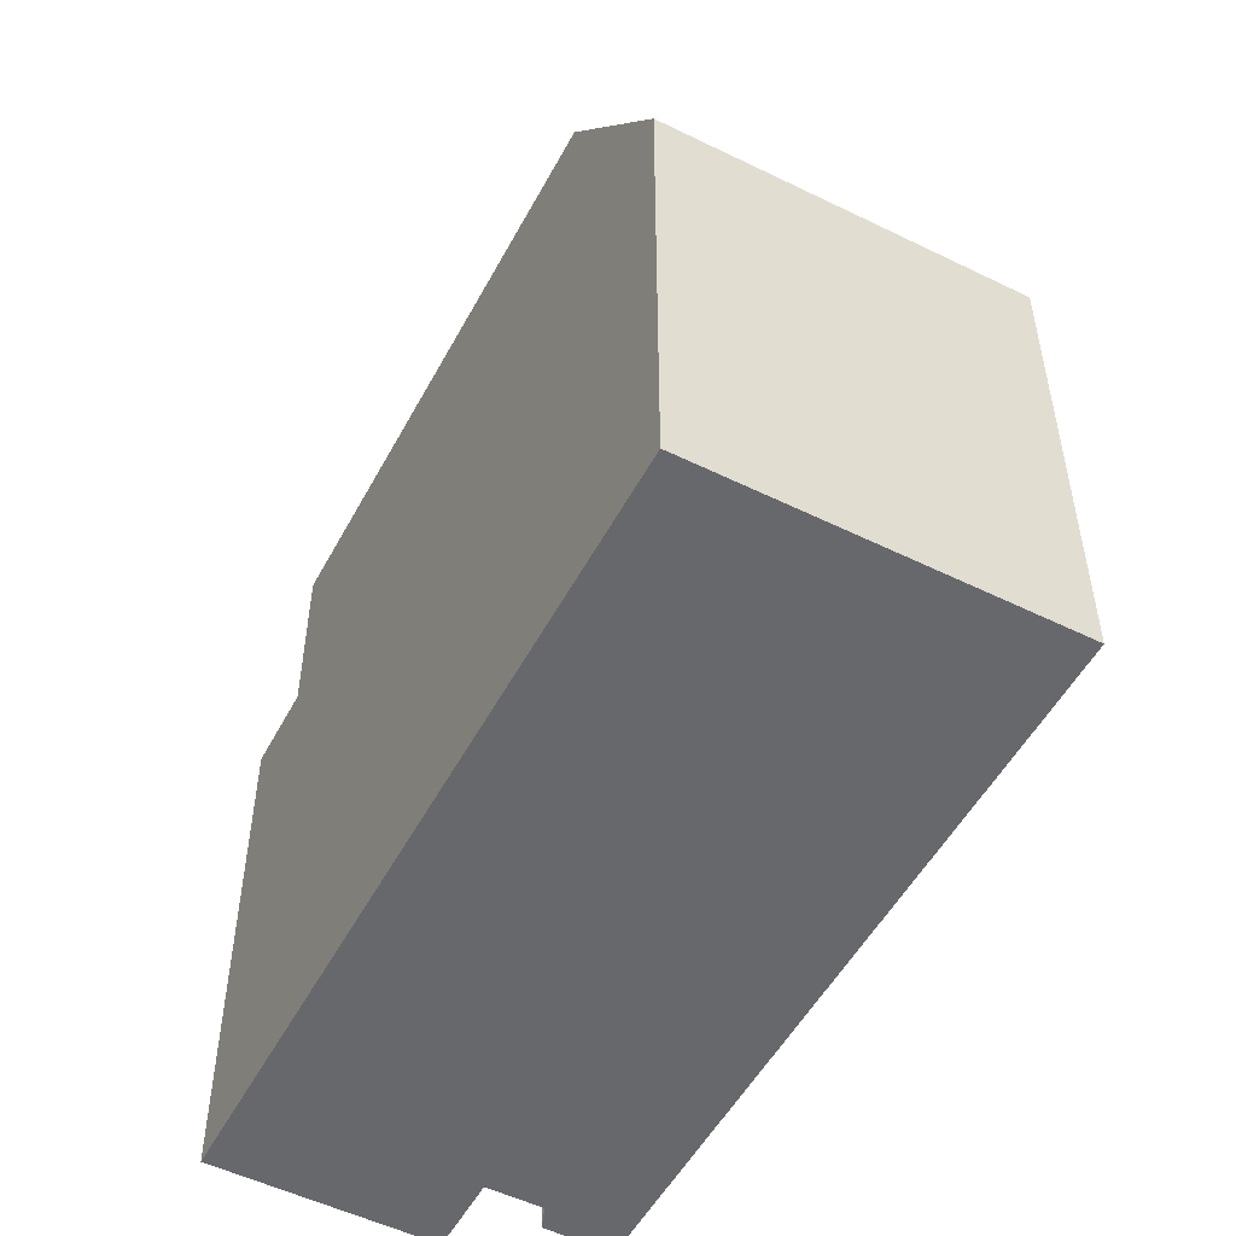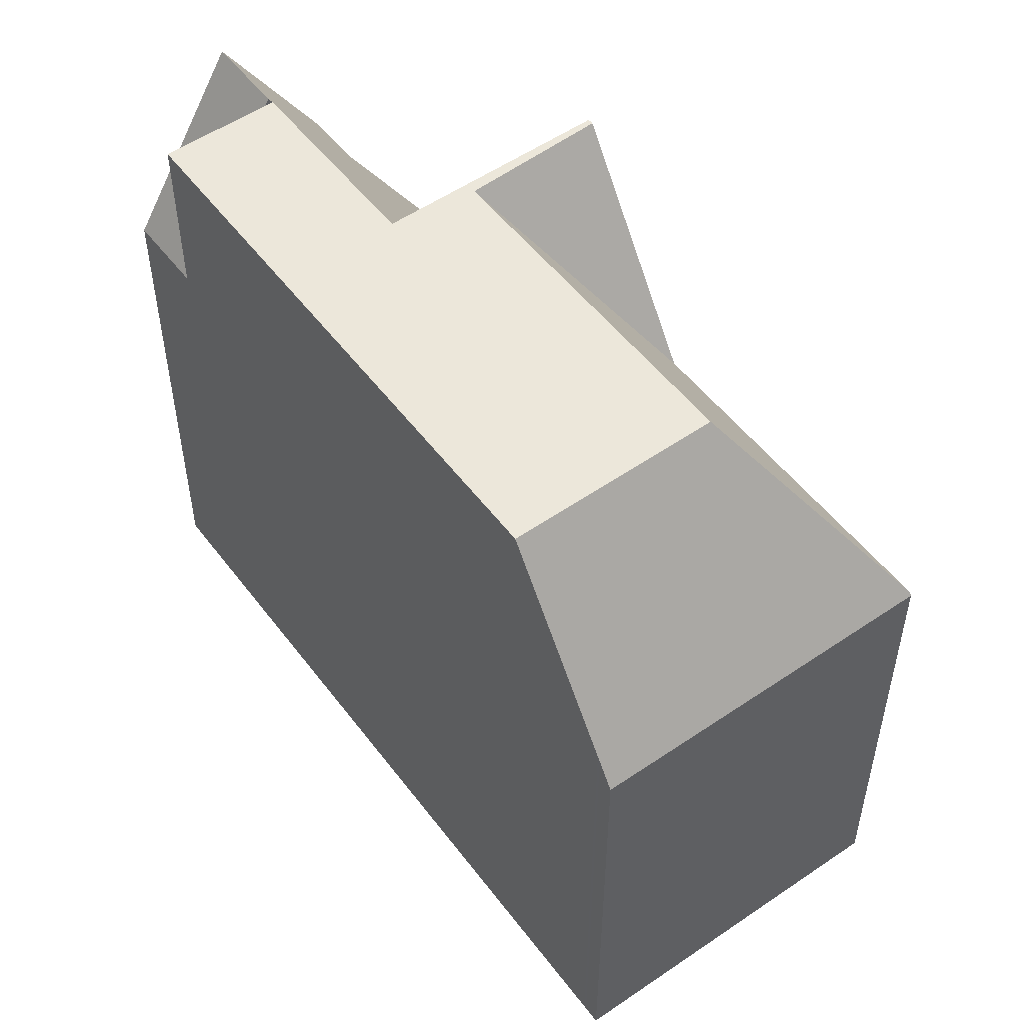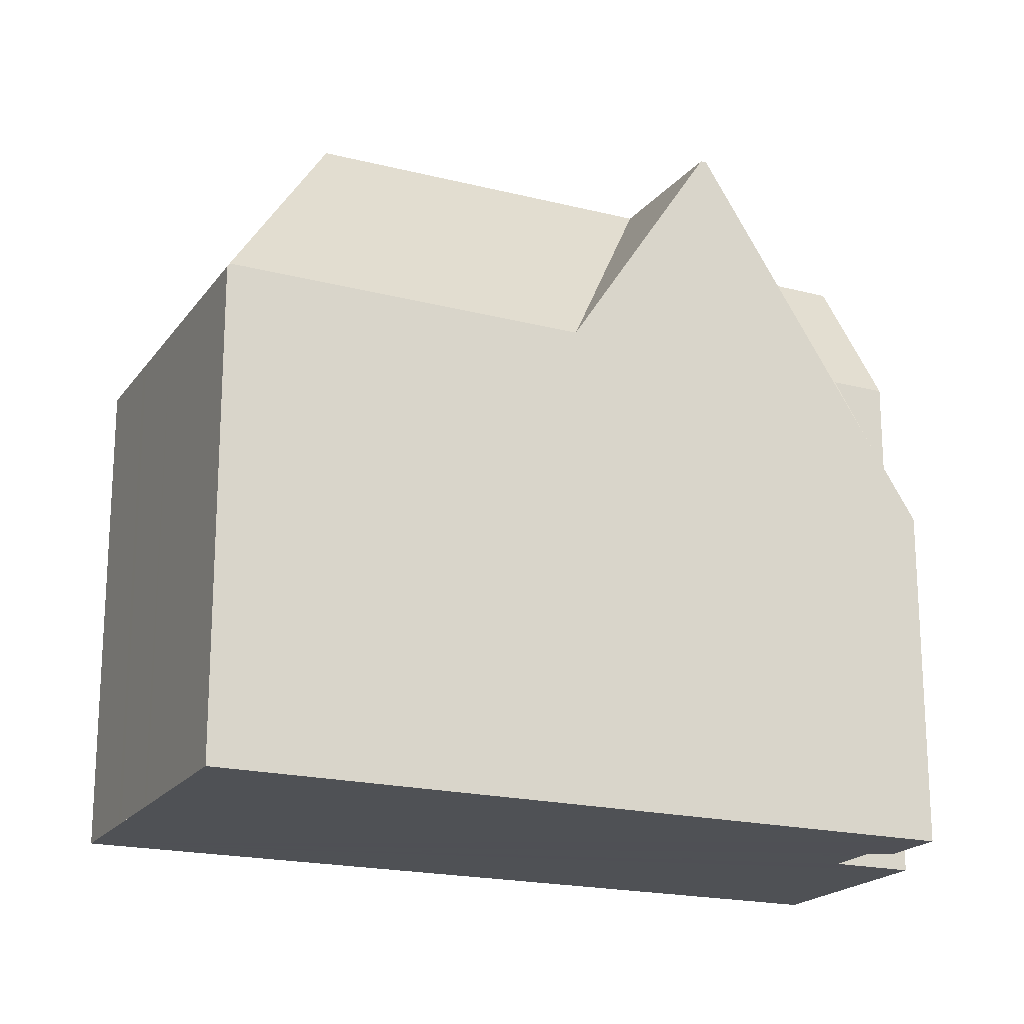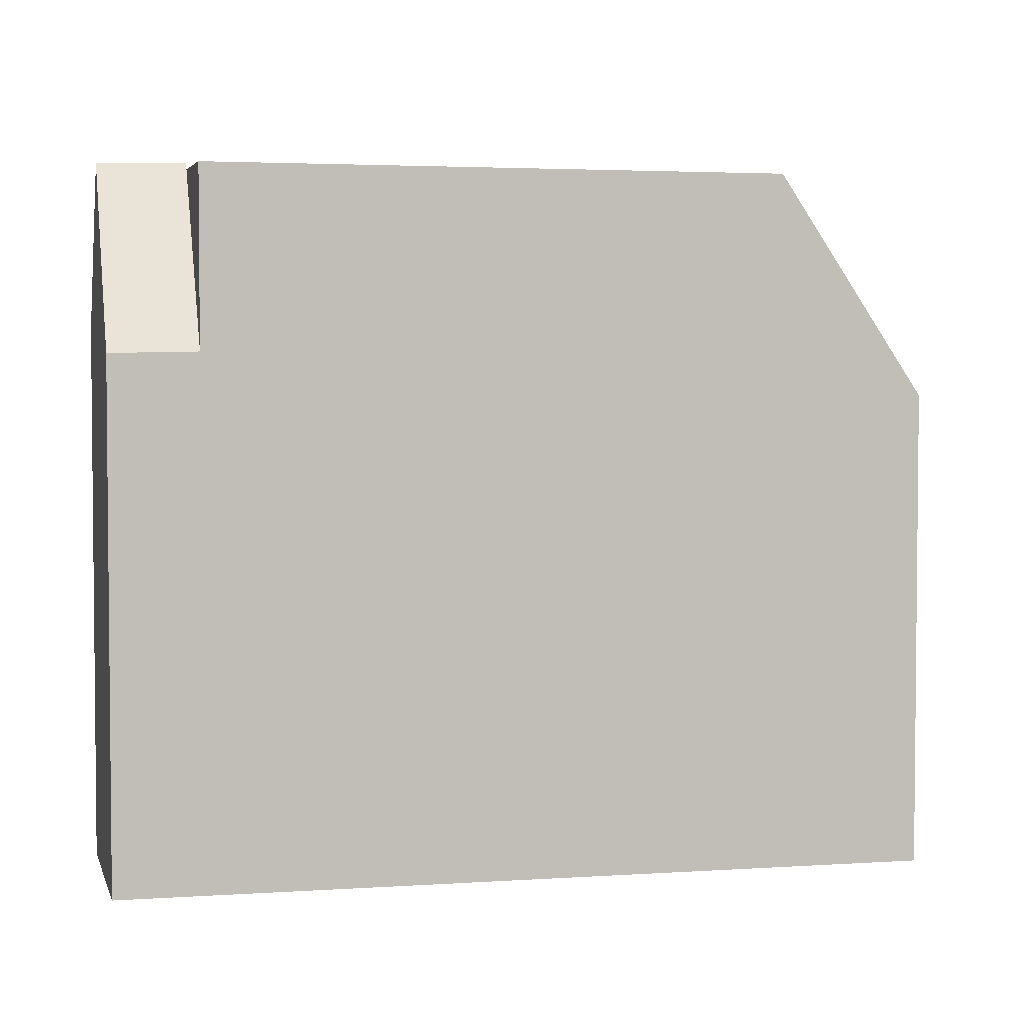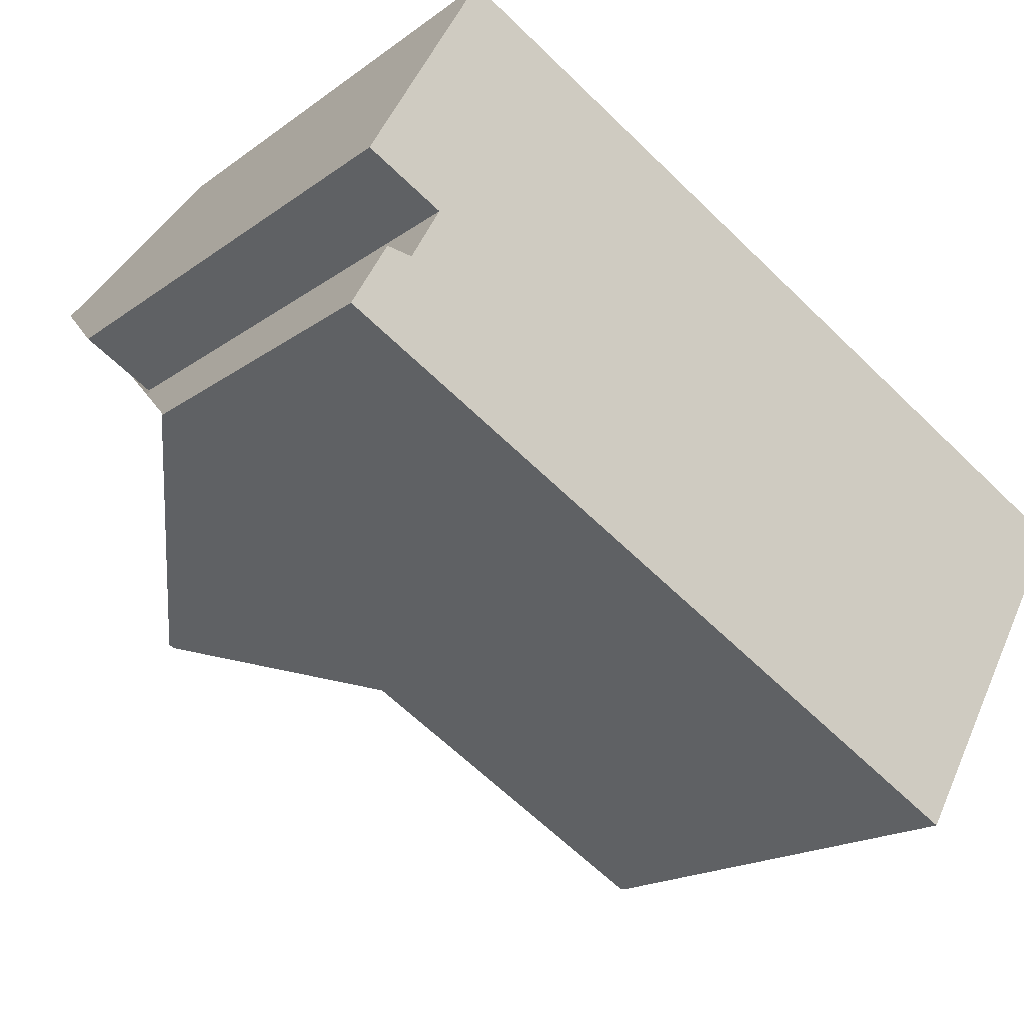
<metadata>
{"format":"obj","ext":"obj","renderer":"f3d","projection":"perspective","resolution":1024,"background":"white","views":[{"elev":-52.4,"azim":-88.4,"up":"+Z"},{"elev":52.7,"azim":-96.7,"up":"+Z"},{"elev":-19.5,"azim":4.5,"up":"+Z"},{"elev":3.6,"azim":-163.8,"up":"+Z"},{"elev":-17.7,"azim":144.5,"up":"+Y"}]}
</metadata>
<code>
v 223.9 -2054 8.063
v 220.9 -2048 8.049
v 234.7 -2045 9.187
v 233.5 -2046 9.206
v 234.1 -2047 7.504
v 234.4 -2046 7.492
v 235 -2047 5.717
v 232.9 -2042 8.764
v 224.9 -2050 11.81
v 223.1 -2047 11.78
v 224.1 -2049 11.79
v 229.6 -2046 11.81
v 230.3 -2047 11.82
v 228.5 -2044 11.79
v 229.3 -2046 11.81
v 230.1 -2047 11.82
v 228.2 -2044 11.79
v 229.4 -2046 11.81
v 229.2 -2046 11.81
v 223.9 -2049 11.79
v 223.1 -2047 11.78
v 233.9 -2043 11.83
v 231.5 -2049 11.85
v 231.4 -2049 11.85
v 233.8 -2043 11.82
v 231.6 -2042 11.8
v 224.9 -2050 11.81
v 223.9 -2054 8.121
v 233.7 -2048 8.02
v 230.3 -2047 11.82
v 230.1 -2047 11.82
v 229.3 -2051 8.066
v 224.9 -2050 11.81
v 223.9 -2054 8.121
v 223.2 -2052 8.06
v 224.1 -2049 11.79
v 229.6 -2046 11.81
v 235 -2047 5.717
v 232.6 -2044 11.82
v 233.9 -2043 11.91
v 229.9 -2046 11.37
v 229.7 -2046 11.81
v 231.5 -2049 11.85
v 235 -2047 5.717
v 229.6 -2046 11.81
v 231.4 -2049 11.85
v 230.1 -2047 11.82
v 229.3 -2051 8.066
v 232.6 -2044 11.93
v 233.9 -2043 11.91
v 221.4 -2048 8.99
v 223.9 -2049 11.79
v 232.5 -2044 11.82
v 231.6 -2042 8.789
v 234.6 -2048 6.456
v 234.3 -2047 6.449
v 231.6 -2042 8.789
v 232.5 -2044 11.82
v 232.6 -2044 11.93
v 234.3 -2047 6.449
v 232.6 -2044 11.82
v 231.6 -2042 11.8
v 232.5 -2044 11.82
v 232.6 -2044 11.82
v 232.6 -2044 11.93
v 233.9 -2045 9.2
v 233 -2044 11.82
v 233 -2044 11.93
v 232 -2042 8.781
v 233 -2044 11.82
v 233 -2044 11.93
v 224.8 -2050 11.81
v 223.6 -2051 9.779
v 224.8 -2050 11.81
v 230.1 -2047 11.82
v 230.2 -2047 11.82
v 233.7 -2045 9.629
v 234.6 -2045 9.616
v 230.2 -2047 11.82
v 222.6 -2051 8.057
v 231.5 -2046 9.663
v 233.3 -2045 9.635
v 231.5 -2046 9.663
v 234.6 -2048 6.456
v 235 -2047 5.721
v 231.5 -2049 11.85
v 235 -2047 5.721
v 231.4 -2049 11.85
v 229.3 -2051 8.158
v 223.9 -2054 8.063
v 224 -2054 8.254
v 224 -2054 8.254
v 231.4 -2049 11.85
v 229.3 -2051 8.158
v 231.5 -2049 11.85
v 233.6 -2048 8.079
v 235 -2047 5.721
v 224.1 -2053 8.579
v 224.2 -2053 8.25
v 223.3 -2052 8.575
v 222.9 -2051 8.574
v 221.2 -2048 8.565
v 224.1 -2053 8.579
v 224.2 -2054 8.118
v 231.6 -2042 8.815
v 228.2 -2044 11.79
v 223.1 -2047 11.78
v 231.6 -2042 11.8
v 228.5 -2044 11.79
v 220.9 -2048 8.049
v 221.2 -2048 8.566
v 232.9 -2042 8.79
v 232 -2042 8.806
v 221.5 -2048 9.015
v 223.1 -2047 11.78
v 231.6 -2042 11.8
v 231.6 -2042 8.815
v 234.5 -2045 9.618
v 234.6 -2045 9.19
v 233.7 -2043 11.91
v 233.7 -2044 11.82
v 233.7 -2043 11.82
v 232.7 -2042 8.792
v 232.7 -2042 8.767
v 233.7 -2043 11.91
v 229.9 -2047 11.82
v 224.6 -2050 11.8
v 230.1 -2047 11.82
v 234.3 -2045 10.08
v 234.5 -2044 10.08
v 222.5 -2051 8.056
v 222.8 -2051 8.573
v 224.6 -2050 11.8
v 223.7 -2050 10.24
v 233.6 -2045 10.09
v 230.1 -2047 11.82
v 231.1 -2046 10.13
v 233.2 -2045 10.1
v 231.1 -2046 10.13
v 224.6 -2050 11.8
v 229.8 -2047 11.82
v 230 -2047 11.82
v 234.4 -2044 10.37
v 234.2 -2044 10.37
v 222.7 -2051 8.573
v 222.4 -2051 8.056
v 224.6 -2050 11.8
v 223.8 -2050 10.44
v 233.5 -2045 10.38
v 230 -2047 11.82
v 233.1 -2045 10.38
v 230.8 -2046 10.4
v 230.8 -2046 10.4
v 232.4 -2044 11.28
v 223.9 -2049 11.79
v 229.1 -2046 11.81
v 229.3 -2045 11.81
v 232.4 -2044 11.82
v 233.5 -2043 11.24
v 233.7 -2043 11.24
v 232.8 -2044 11.26
v 222 -2050 8.569
v 221.7 -2050 8.053
v 223.9 -2049 11.79
v 223.7 -2049 11.52
v 232.4 -2044 11.28
v 232.4 -2044 11.82
v 232.5 -2044 11.61
v 229.2 -2046 11.81
v 223.9 -2049 11.79
v 232.5 -2044 11.82
v 229.4 -2046 11.81
v 233.8 -2043 11.58
v 233.6 -2043 11.58
v 232.9 -2044 11.6
v 221.8 -2050 8.053
v 222.1 -2050 8.57
v 223.9 -2049 11.78
v 223.9 -2049 11.79
v 232.5 -2044 11.82
v 232.5 -2044 11.61
v 224.1 -2053 8.251
v 224 -2053 8.523
v 221.1 -2048 8.487
v 221.2 -2048 8.488
v 222 -2050 8.497
v 222.9 -2051 8.508
v 223.3 -2052 8.513
v 222.7 -2051 8.507
v 224 -2053 8.523
v 222.7 -2051 8.506
v 222 -2050 8.498
v 224.2 -2054 8.118
v 222.4 -2050 8.571
v 222.3 -2050 8.502
v 234 -2044 11.35
v 233.9 -2044 11.35
v 224.3 -2049 11.8
v 224 -2049 11.41
v 233.2 -2044 11.35
v 232.8 -2044 11.35
v 229.9 -2046 11.37
v 224.3 -2049 11.8
v 229.5 -2046 11.81
v 229.7 -2046 11.81
v 222.1 -2050 8.055
v 223.9 -2054 8.063
v 223.9 -2054 8.063
v 223.9 -2054 0
v 223.9 -2054 0
v 221.1 -2048 8.487
v 220.9 -2048 8.049
v 220.9 -2048 0
v 221.1 -2048 0
v 234.6 -2045 9.19
v 234.7 -2045 9.187
v 234.7 -2045 0
v 234.6 -2045 0
v 234.1 -2047 7.504
v 233.5 -2046 9.206
v 233.5 -2046 0
v 234.1 -2047 0
v 234.4 -2046 7.492
v 234.1 -2047 7.504
v 234.1 -2047 0
v 234.4 -2046 8.882e-16
v 235 -2047 5.721
v 234.4 -2046 7.492
v 234.4 -2046 8.882e-16
v 235 -2047 0
v 234.6 -2048 6.456
v 235 -2047 5.717
v 235 -2047 -8.882e-16
v 234.6 -2048 -8.882e-16
v 232.9 -2042 8.79
v 232.9 -2042 8.764
v 232.9 -2042 0
v 232.9 -2042 0
v 228.2 -2044 11.79
v 223.1 -2047 11.78
v 223.1 -2047 0
v 228.2 -2044 -1.776e-15
v 231.6 -2042 11.8
v 228.5 -2044 11.79
v 228.5 -2044 0
v 231.6 -2042 0
v 228.5 -2044 11.79
v 228.2 -2044 11.79
v 228.2 -2044 -1.776e-15
v 228.5 -2044 0
v 234 -2044 11.35
v 233.9 -2043 11.83
v 233.9 -2043 -1.776e-15
v 234 -2044 -1.776e-15
v 229.3 -2051 8.066
v 231.4 -2049 11.85
v 231.4 -2049 1.776e-15
v 229.3 -2051 0
v 233.9 -2043 11.91
v 233.8 -2043 11.82
v 233.8 -2043 0
v 233.9 -2043 0
v 223.9 -2054 8.063
v 223.9 -2054 8.121
v 223.9 -2054 -1.776e-15
v 223.9 -2054 0
v 231.5 -2049 11.85
v 233.7 -2048 8.02
v 233.7 -2048 0
v 231.5 -2049 1.776e-15
v 222.6 -2051 8.057
v 223.2 -2052 8.06
v 223.2 -2052 0
v 222.6 -2051 0
v 235 -2047 5.717
v 235 -2047 5.717
v 235 -2047 0
v 235 -2047 -8.882e-16
v 231.4 -2049 11.85
v 231.5 -2049 11.85
v 231.5 -2049 1.776e-15
v 231.4 -2049 1.776e-15
v 224.2 -2054 8.118
v 229.3 -2051 8.066
v 229.3 -2051 0
v 224.2 -2054 0
v 233.9 -2043 11.83
v 233.9 -2043 11.91
v 233.9 -2043 0
v 233.9 -2043 -1.776e-15
v 223.1 -2047 11.78
v 221.4 -2048 8.99
v 221.4 -2048 0
v 223.1 -2047 0
v 233.7 -2048 8.02
v 234.6 -2048 6.456
v 234.6 -2048 -8.882e-16
v 233.7 -2048 0
v 232 -2042 8.781
v 231.6 -2042 8.789
v 231.6 -2042 0
v 232 -2042 0
v 233.5 -2046 9.206
v 233.9 -2045 9.2
v 233.9 -2045 0
v 233.5 -2046 0
v 232.7 -2042 8.767
v 232 -2042 8.781
v 232 -2042 0
v 232.7 -2042 -1.776e-15
v 234.7 -2045 9.187
v 234.6 -2045 9.616
v 234.6 -2045 0
v 234.7 -2045 0
v 222.5 -2051 8.056
v 222.6 -2051 8.057
v 222.6 -2051 0
v 222.5 -2051 0
v 223.2 -2052 8.06
v 223.9 -2054 8.063
v 223.9 -2054 0
v 223.2 -2052 0
v 235 -2047 5.717
v 235 -2047 5.721
v 235 -2047 0
v 235 -2047 0
v 221.4 -2048 8.99
v 221.2 -2048 8.565
v 221.2 -2048 0
v 221.4 -2048 0
v 224.2 -2054 8.118
v 224.2 -2054 8.118
v 224.2 -2054 0
v 224.2 -2054 0
v 220.9 -2048 8.049
v 220.9 -2048 8.049
v 220.9 -2048 0
v 220.9 -2048 0
v 233.7 -2043 11.24
v 232.9 -2042 8.79
v 232.9 -2042 0
v 233.7 -2043 0
v 233.9 -2045 9.2
v 234.6 -2045 9.19
v 234.6 -2045 0
v 233.9 -2045 0
v 232.9 -2042 8.764
v 232.7 -2042 8.767
v 232.7 -2042 -1.776e-15
v 232.9 -2042 0
v 234.6 -2045 9.616
v 234.5 -2044 10.08
v 234.5 -2044 0
v 234.6 -2045 0
v 222.4 -2051 8.056
v 222.5 -2051 8.056
v 222.5 -2051 0
v 222.4 -2051 0
v 234.5 -2044 10.08
v 234.4 -2044 10.37
v 234.4 -2044 0
v 234.5 -2044 0
v 222.1 -2050 8.055
v 222.4 -2051 8.056
v 222.4 -2051 0
v 222.1 -2050 0
v 233.8 -2043 11.58
v 233.7 -2043 11.24
v 233.7 -2043 0
v 233.8 -2043 0
v 220.9 -2048 8.049
v 221.7 -2050 8.053
v 221.7 -2050 0
v 220.9 -2048 0
v 233.8 -2043 11.82
v 233.8 -2043 11.58
v 233.8 -2043 0
v 233.8 -2043 0
v 221.7 -2050 8.053
v 221.8 -2050 8.053
v 221.8 -2050 0
v 221.7 -2050 0
v 221.2 -2048 8.565
v 221.1 -2048 8.487
v 221.1 -2048 0
v 221.2 -2048 0
v 223.9 -2054 8.121
v 224.2 -2054 8.118
v 224.2 -2054 0
v 223.9 -2054 -1.776e-15
v 234.4 -2044 10.37
v 234 -2044 11.35
v 234 -2044 -1.776e-15
v 234.4 -2044 0
v 221.8 -2050 8.053
v 222.1 -2050 8.055
v 222.1 -2050 0
v 221.8 -2050 0
v 223.9 -2054 0
v 220.9 -2048 0
v 232.9 -2042 0
v 234.7 -2045 0
v 233.5 -2046 0
v 234.1 -2047 0
v 234.4 -2046 0
v 235 -2047 0
f 91 28 1 90
f 42 37 41
f 107 10 17 106
f 141 126 127 140
f 109 14 62 108
f 142 128 126 141
f 106 17 14 109
f 18 12 15 19
f 19 15 11 20
f 183 98 99 182
f 94 31 93
f 96 29 23 95
f 119 66 77 118
f 121 67 68 120
f 101 73 100
f 53 39 49
f 85 38 7 55 84
f 88 16 13 86
f 61 12 18 63
f 165 114 115 164
f 167 116 117 166
f 84 55 29 96
f 105 57 69 113
f 71 59 58 70
f 82 60 81
f 97 44 87
f 67 64 65 68
f 124 8 112 123
f 122 25 40 125
f 133 72 73 134
f 75 16 9 74
f 76 13 16 75
f 129 118 77 135
f 134 73 101 132
f 138 82 81 137
f 135 77 82 138
f 139 83 79 136
f 84 56 85
f 86 43 46 88
f 100 73 72 27 103
f 182 99 104 193
f 93 24 32 94
f 95 30 96
f 87 60 82 77 66 4 5 6 97
f 96 30 79 83 56 84
f 98 33 47 89 99
f 188 35 80 187
f 187 80 131 189
f 190 91 90 35 188
f 99 89 48 104
f 170 155 156 169
f 172 157 158 171
f 169 156 157 172
f 185 110 2 184
f 174 159 160 173
f 114 51 21 115
f 116 26 54 117
f 168 154 161 175
f 111 102 51 114
f 118 78 3 119
f 120 50 22 121
f 175 161 159 174
f 123 113 69 124
f 125 71 70 122
f 130 78 118 129
f 126 75 74 127
f 128 76 75 126
f 197 121 22 196
f 186 163 110 185
f 199 36 198
f 200 67 121 197
f 162 111 114 165
f 202 45 64 201
f 201 64 67 200
f 150 42 41 153
f 204 141 140 203
f 205 142 141 204
f 143 130 129 144
f 189 131 146 191
f 147 133 134 148
f 144 129 135 149
f 148 134 132 145
f 151 138 137 152
f 149 135 138 151
f 153 139 136 150
f 155 107 106 156
f 157 109 108 158
f 156 106 109 157
f 159 123 112 160
f 154 105 113 161
f 161 113 123 159
f 206 176 192 195
f 179 52 178
f 181 53 180
f 194 177 178 52 36 199
f 169 19 20 170
f 171 63 18 172
f 172 18 19 169
f 173 25 122 174
f 175 70 58 168
f 174 122 70 175
f 192 176 163 186
f 178 165 164 179
f 180 167 166 181
f 177 162 165 178
f 182 92 183
f 184 102 111 185
f 185 111 162 186
f 187 101 100 188
f 189 132 101 187
f 188 100 103 190
f 191 145 132 189
f 195 192 177 194
f 186 162 177 192
f 193 34 92 182
f 194 145 191 195
f 196 143 144 197
f 198 147 148 199
f 197 144 149 200
f 201 151 152 202
f 200 149 151 201
f 203 11 15 204
f 204 15 12 205
f 195 191 146 206
f 199 148 145 194
f 208 209 210 207
f 212 213 214 211
f 216 217 218 215
f 220 221 222 219
f 224 225 226 223
f 228 229 230 227
f 232 233 234 231
f 236 237 238 235
f 240 241 242 239
f 244 245 246 243
f 248 249 250 247
f 252 253 254 251
f 256 257 258 255
f 260 261 262 259
f 264 265 266 263
f 268 269 270 267
f 272 273 274 271
f 276 277 278 275
f 280 281 282 279
f 284 285 286 283
f 288 289 290 287
f 292 293 294 291
f 296 297 298 295
f 300 301 302 299
f 304 305 306 303
f 308 309 310 307
f 312 313 314 311
f 316 317 318 315
f 320 321 322 319
f 324 325 326 323
f 328 329 330 327
f 332 333 334 331
f 336 337 338 335
f 340 341 342 339
f 344 345 346 343
f 348 349 350 347
f 352 353 354 351
f 356 357 358 355
f 360 361 362 359
f 364 365 366 363
f 368 369 370 367
f 372 373 374 371
f 376 377 378 375
f 380 381 382 379
f 384 385 386 383
f 388 389 390 387
f 392 393 394 391
f 396 397 398 395
f 400 401 402 403 404 405 406 399

</code>
